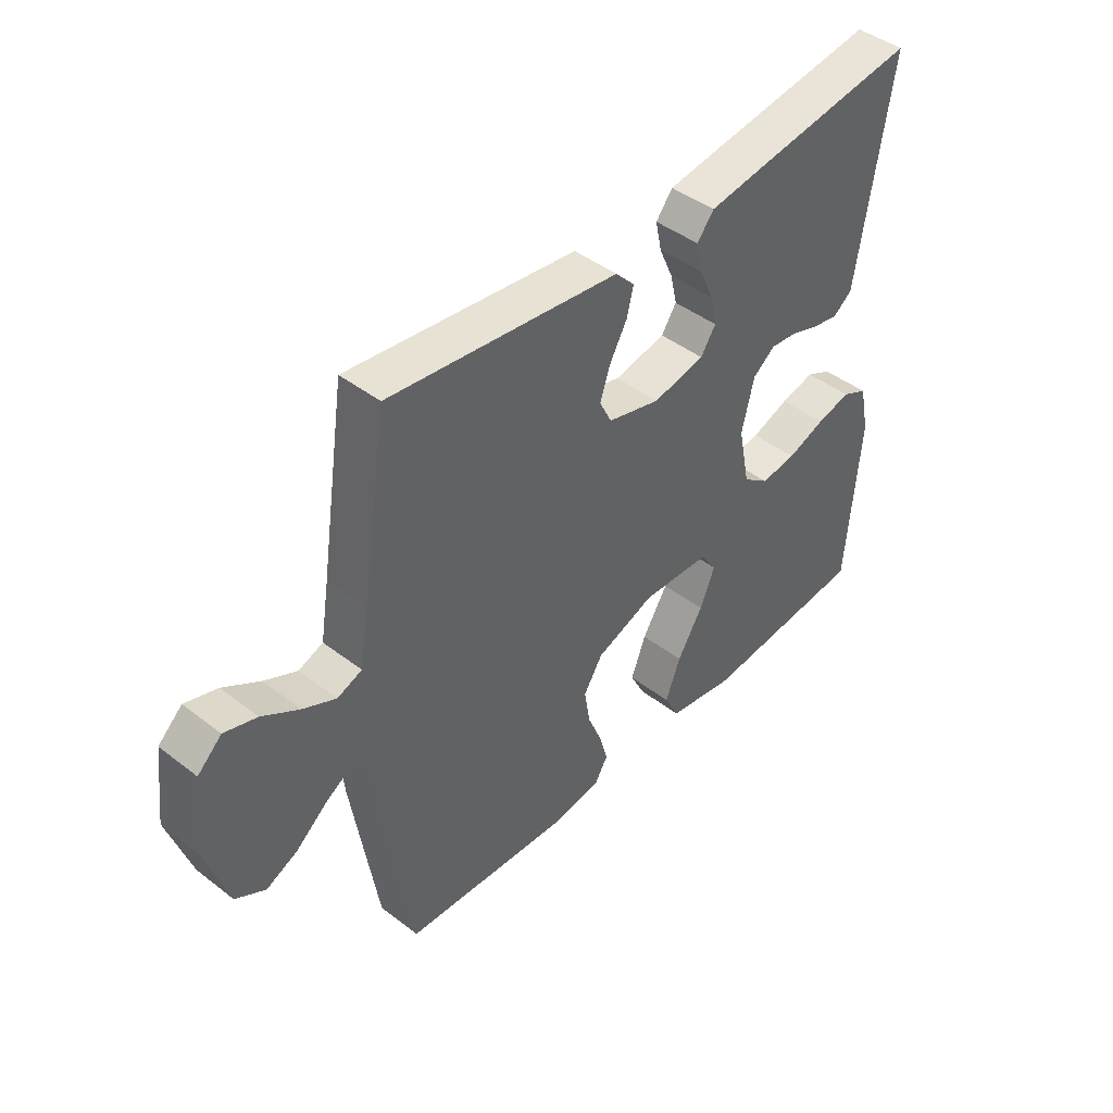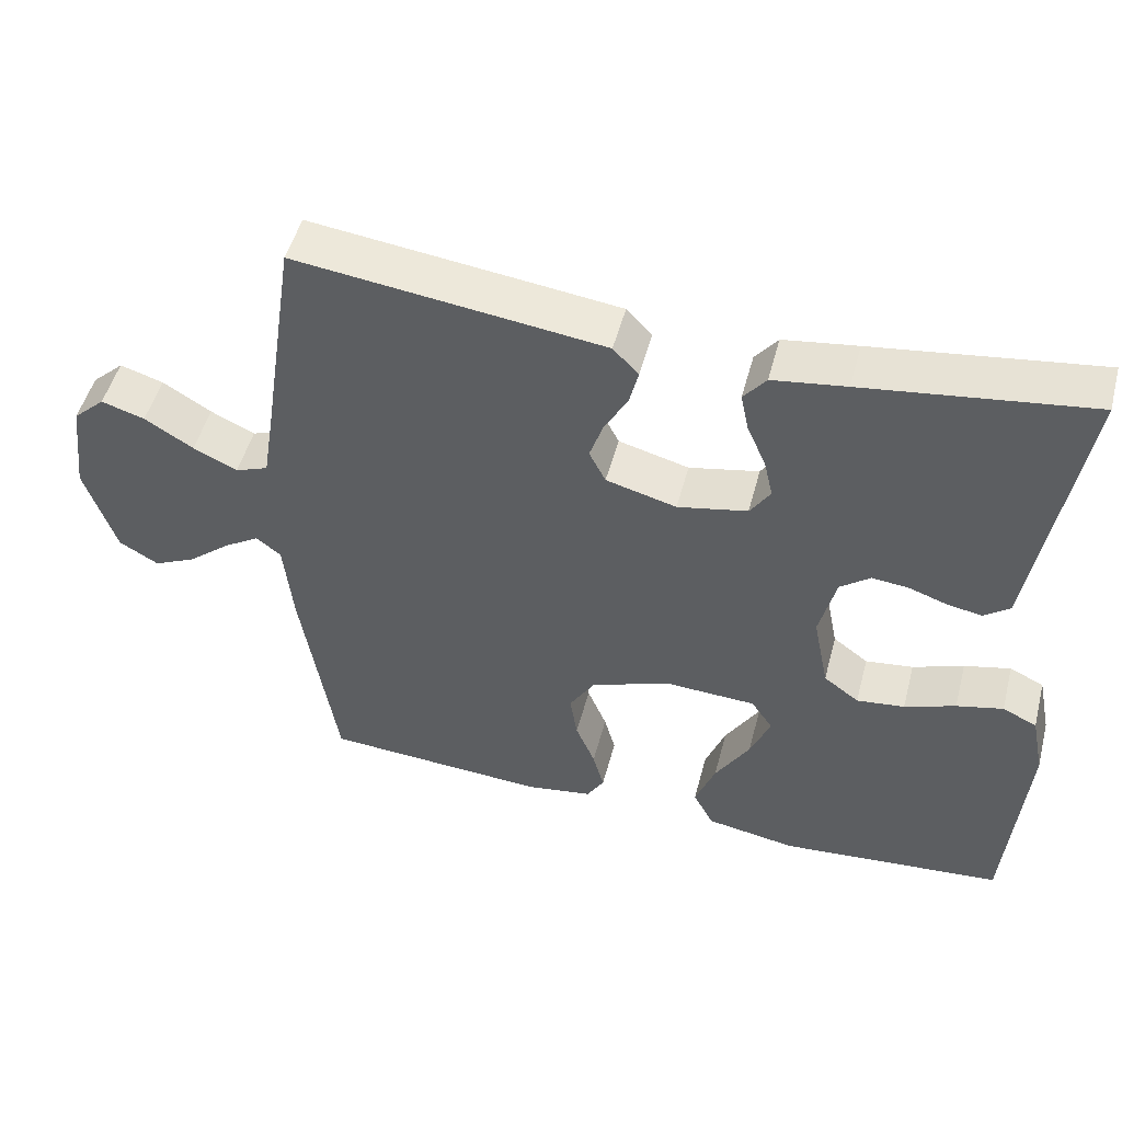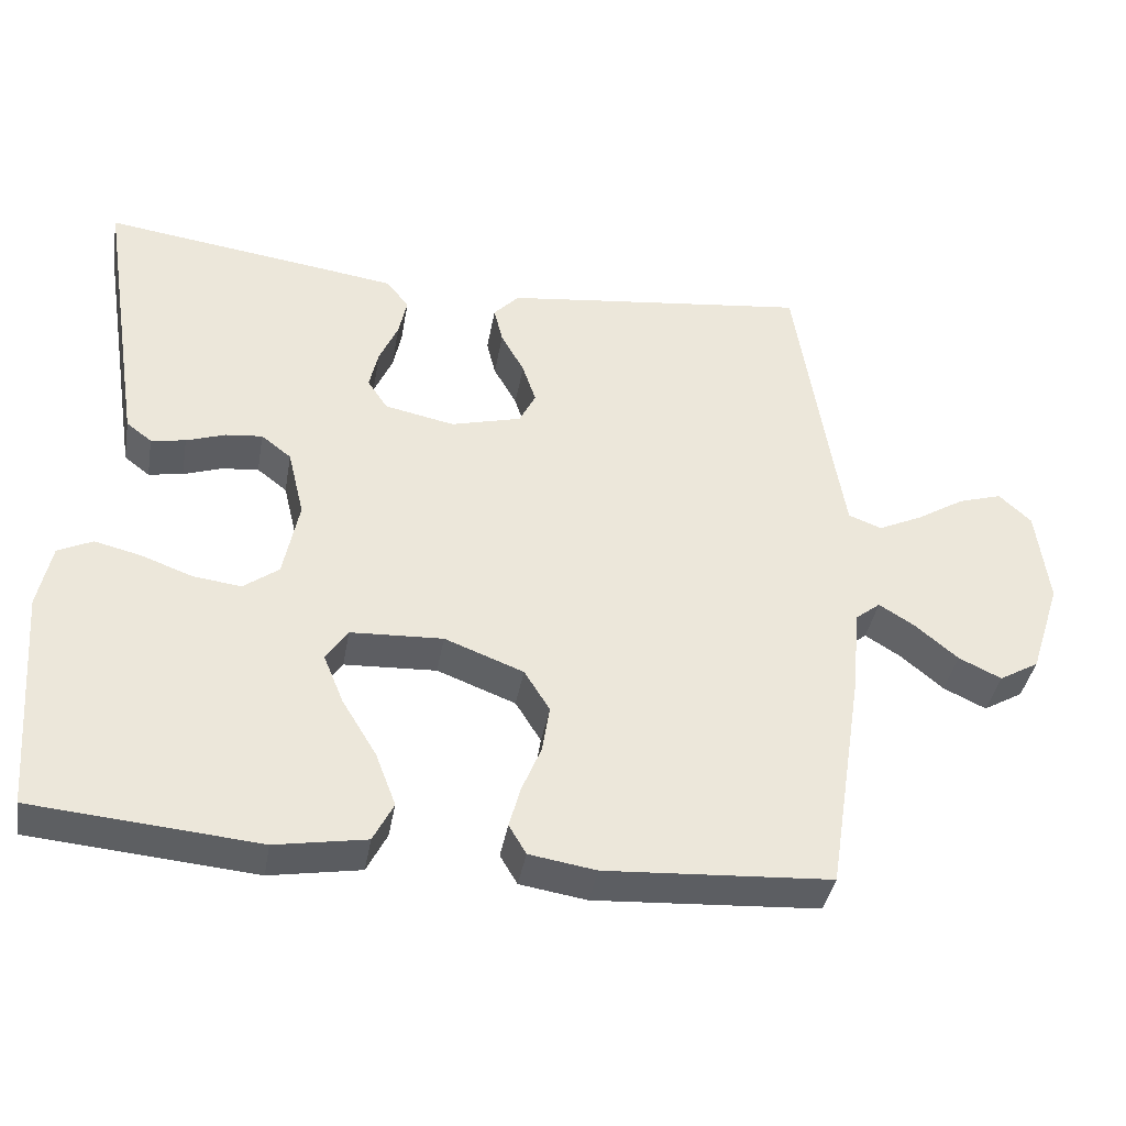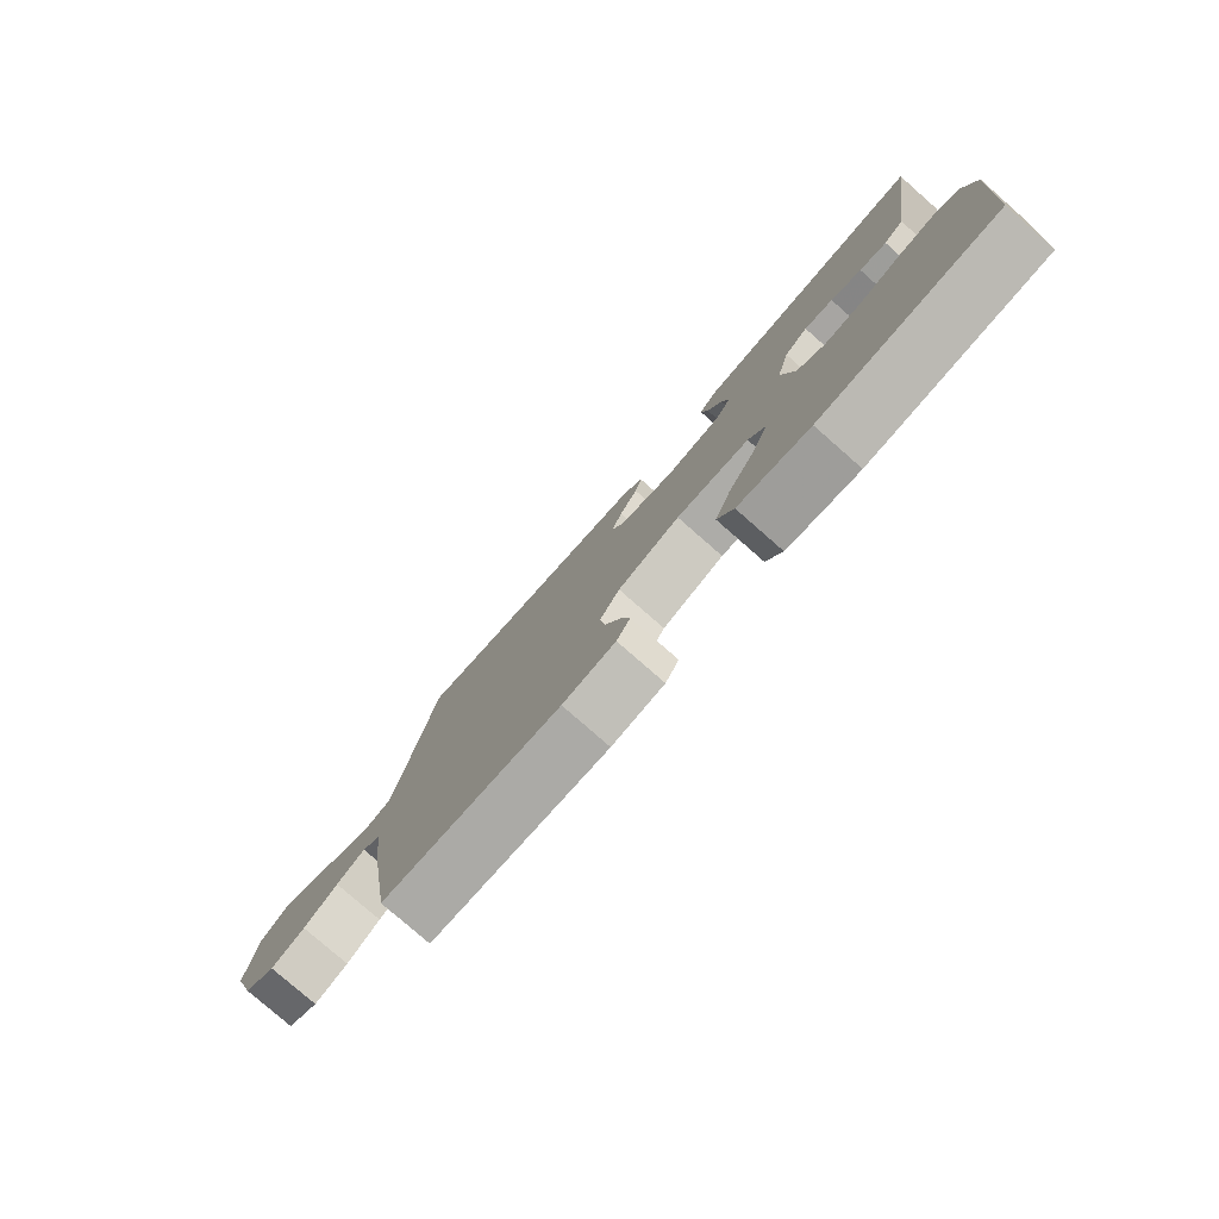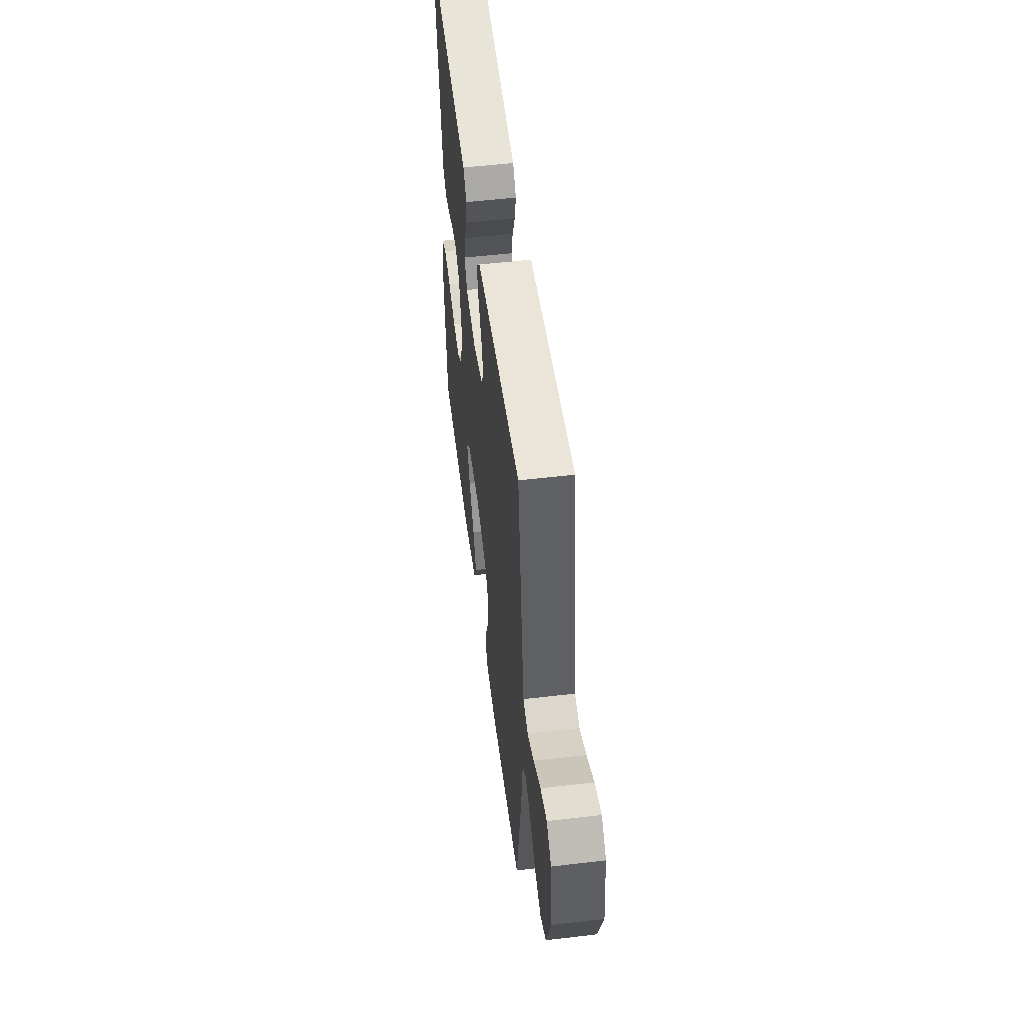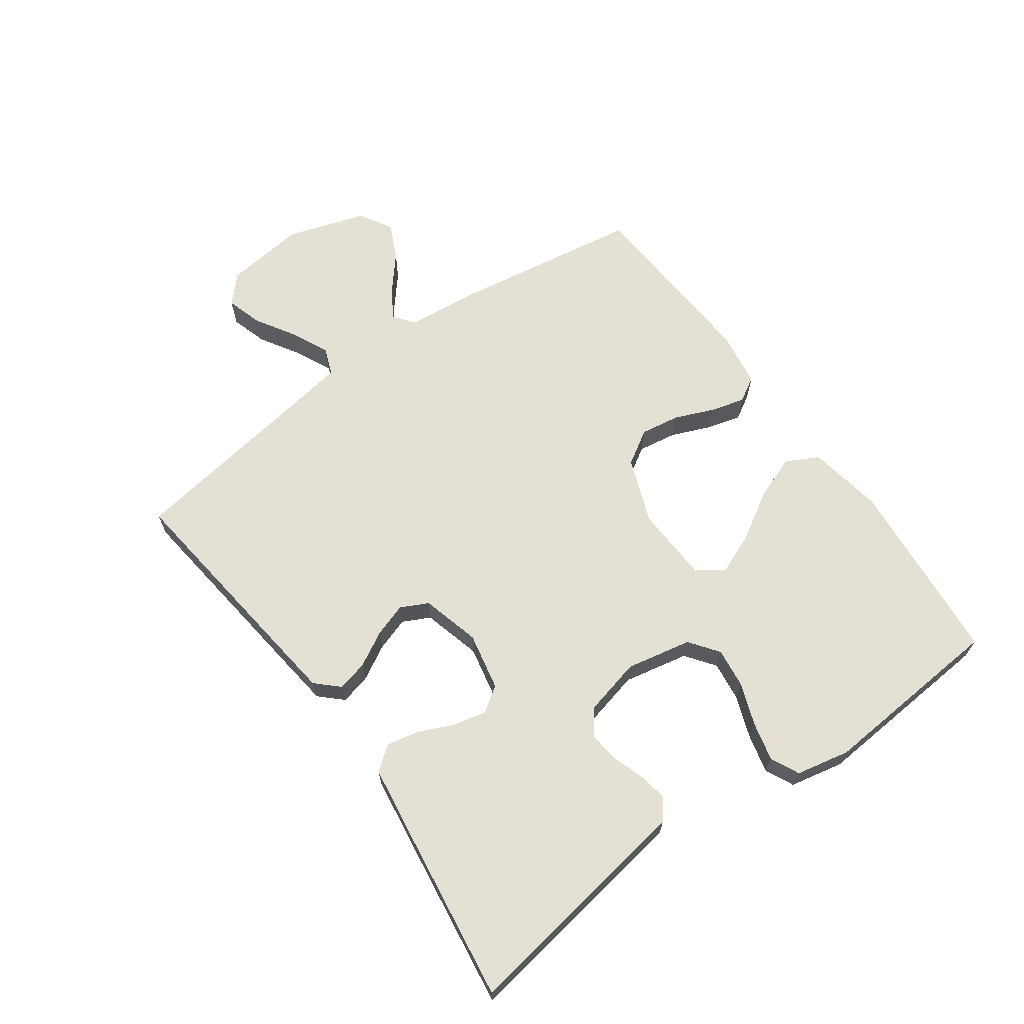
<metadata>
{"format":"obj","ext":"obj","renderer":"f3d","projection":"perspective","resolution":1024,"background":"white","views":[{"elev":44.1,"azim":-47.9,"up":"+Z"},{"elev":50.2,"azim":14.7,"up":"+Z"},{"elev":-39.2,"azim":170.1,"up":"+Z"},{"elev":-79.0,"azim":48.8,"up":"+Z"},{"elev":52.9,"azim":-97.2,"up":"+Z"},{"elev":66.2,"azim":54.4,"up":"+Y"}]}
</metadata>
<code>
v -0.5 0.07 -0.5
v -0.547 0.07 -0.2
v -0.559 0.07 -0.08
v -0.592 0.07 -0.054
v -0.64 0.07 -0.084
v -0.696 0.07 -0.131
v -0.753 0.07 -0.158
v -0.806 0.07 -0.127
v -0.847 0.07 0
v -0.831 0.07 0.13
v -0.788 0.07 0.17
v -0.73 0.07 0.152
v -0.665 0.07 0.112
v -0.606 0.07 0.084
v -0.562 0.07 0.101
v -0.546 0.07 0.2
v -0.5 0.07 0.5
v -0.2 0.07 0.463
v -0.089 0.07 0.449
v -0.055 0.07 0.413
v -0.067 0.07 0.364
v -0.098 0.07 0.308
v -0.116 0.07 0.254
v -0.094 0.07 0.21
v 0 0.07 0.185
v 0.093 0.07 0.204
v 0.12 0.07 0.245
v 0.108 0.07 0.298
v 0.083 0.07 0.355
v 0.072 0.07 0.407
v 0.102 0.07 0.445
v 0.2 0.07 0.459
v 0.5 0.07 0.5
v 0.453 0.07 0.2
v 0.44 0.07 0.117
v 0.406 0.07 0.091
v 0.36 0.07 0.099
v 0.308 0.07 0.117
v 0.259 0.07 0.122
v 0.219 0.07 0.091
v 0.197 0.07 0
v 0.218 0.07 -0.105
v 0.265 0.07 -0.14
v 0.329 0.07 -0.132
v 0.397 0.07 -0.107
v 0.459 0.07 -0.092
v 0.505 0.07 -0.114
v 0.523 0.07 -0.2
v 0.5 0.07 -0.5
v 0.2 0.07 -0.526
v 0.079 0.07 -0.505
v 0.052 0.07 -0.452
v 0.079 0.07 -0.381
v 0.125 0.07 -0.305
v 0.152 0.07 -0.239
v 0.123 0.07 -0.196
v 0 0.07 -0.19
v -0.105 0.07 -0.23
v -0.139 0.07 -0.285
v -0.129 0.07 -0.348
v -0.103 0.07 -0.411
v -0.088 0.07 -0.466
v -0.111 0.07 -0.505
v -0.2 0.07 -0.519
v -0.5 0 -0.5
v -0.547 0 -0.2
v -0.559 0 -0.08
v -0.592 0 -0.054
v -0.64 0 -0.084
v -0.696 0 -0.131
v -0.753 0 -0.158
v -0.806 0 -0.127
v -0.847 0 0
v -0.831 0 0.13
v -0.788 0 0.17
v -0.73 0 0.152
v -0.665 0 0.112
v -0.606 0 0.084
v -0.562 0 0.101
v -0.546 0 0.2
v -0.5 0 0.5
v -0.2 0 0.463
v -0.089 0 0.449
v -0.055 0 0.413
v -0.067 0 0.364
v -0.098 0 0.308
v -0.116 0 0.254
v -0.094 0 0.21
v 0 0 0.185
v 0.093 0 0.204
v 0.12 0 0.245
v 0.108 0 0.298
v 0.083 0 0.355
v 0.072 0 0.407
v 0.102 0 0.445
v 0.2 0 0.459
v 0.5 0 0.5
v 0.453 0 0.2
v 0.44 0 0.117
v 0.406 0 0.091
v 0.36 0 0.099
v 0.308 0 0.117
v 0.259 0 0.122
v 0.219 0 0.091
v 0.197 0 0
v 0.218 0 -0.105
v 0.265 0 -0.14
v 0.329 0 -0.132
v 0.397 0 -0.107
v 0.459 0 -0.092
v 0.505 0 -0.114
v 0.523 0 -0.2
v 0.5 0 -0.5
v 0.2 0 -0.526
v 0.079 0 -0.505
v 0.052 0 -0.452
v 0.079 0 -0.381
v 0.125 0 -0.305
v 0.152 0 -0.239
v 0.123 0 -0.196
v 0 0 -0.19
v -0.105 0 -0.23
v -0.139 0 -0.285
v -0.129 0 -0.348
v -0.103 0 -0.411
v -0.088 0 -0.466
v -0.111 0 -0.505
v -0.2 0 -0.519
f 60 61 62 63
f 59 60 63 64
f 51 52 53 54
f 51 54 55
f 50 51 55
f 49 50 55
f 48 49 55 56
f 44 45 46 47
f 43 44 47 48
f 35 36 37 38
f 34 35 38 39
f 33 34 39
f 32 33 39 40
f 28 29 30 31
f 27 28 31 32
f 19 20 21 22
f 19 22 23
f 16 17 18 19
f 15 16 19 23
f 14 15 23 24
f 10 11 12 13
f 10 13 14
f 9 10 14
f 5 6 7 8
f 4 5 8 9
f 64 1 2 3
f 59 64 3
f 58 59 3 4
f 57 58 4
f 43 48 56 57
f 42 43 57 4
f 41 42 4 9
f 27 32 40 41
f 26 27 41
f 25 26 41 9
f 9 14 24 25
f 127 126 125 124
f 128 127 124 123
f 118 117 116 115
f 119 118 115
f 119 115 114
f 119 114 113
f 120 119 113 112
f 111 110 109 108
f 112 111 108 107
f 102 101 100 99
f 103 102 99 98
f 103 98 97
f 104 103 97 96
f 95 94 93 92
f 96 95 92 91
f 86 85 84 83
f 87 86 83
f 83 82 81 80
f 87 83 80 79
f 88 87 79 78
f 77 76 75 74
f 78 77 74
f 78 74 73
f 72 71 70 69
f 73 72 69 68
f 67 66 65 128
f 67 128 123
f 68 67 123 122
f 68 122 121
f 121 120 112 107
f 68 121 107 106
f 73 68 106 105
f 105 104 96 91
f 105 91 90
f 73 105 90 89
f 89 88 78 73
f 1 65 66 2
f 2 66 67 3
f 3 67 68 4
f 4 68 69 5
f 5 69 70 6
f 6 70 71 7
f 7 71 72 8
f 8 72 73 9
f 9 73 74 10
f 10 74 75 11
f 11 75 76 12
f 12 76 77 13
f 13 77 78 14
f 14 78 79 15
f 15 79 80 16
f 16 80 81 17
f 17 81 82 18
f 18 82 83 19
f 19 83 84 20
f 20 84 85 21
f 21 85 86 22
f 22 86 87 23
f 23 87 88 24
f 24 88 89 25
f 25 89 90 26
f 26 90 91 27
f 27 91 92 28
f 28 92 93 29
f 29 93 94 30
f 30 94 95 31
f 31 95 96 32
f 32 96 97 33
f 33 97 98 34
f 34 98 99 35
f 35 99 100 36
f 36 100 101 37
f 37 101 102 38
f 38 102 103 39
f 39 103 104 40
f 40 104 105 41
f 41 105 106 42
f 42 106 107 43
f 43 107 108 44
f 44 108 109 45
f 45 109 110 46
f 46 110 111 47
f 47 111 112 48
f 48 112 113 49
f 49 113 114 50
f 50 114 115 51
f 51 115 116 52
f 52 116 117 53
f 53 117 118 54
f 54 118 119 55
f 55 119 120 56
f 56 120 121 57
f 57 121 122 58
f 58 122 123 59
f 59 123 124 60
f 60 124 125 61
f 61 125 126 62
f 62 126 127 63
f 63 127 128 64
f 64 128 65 1

</code>
